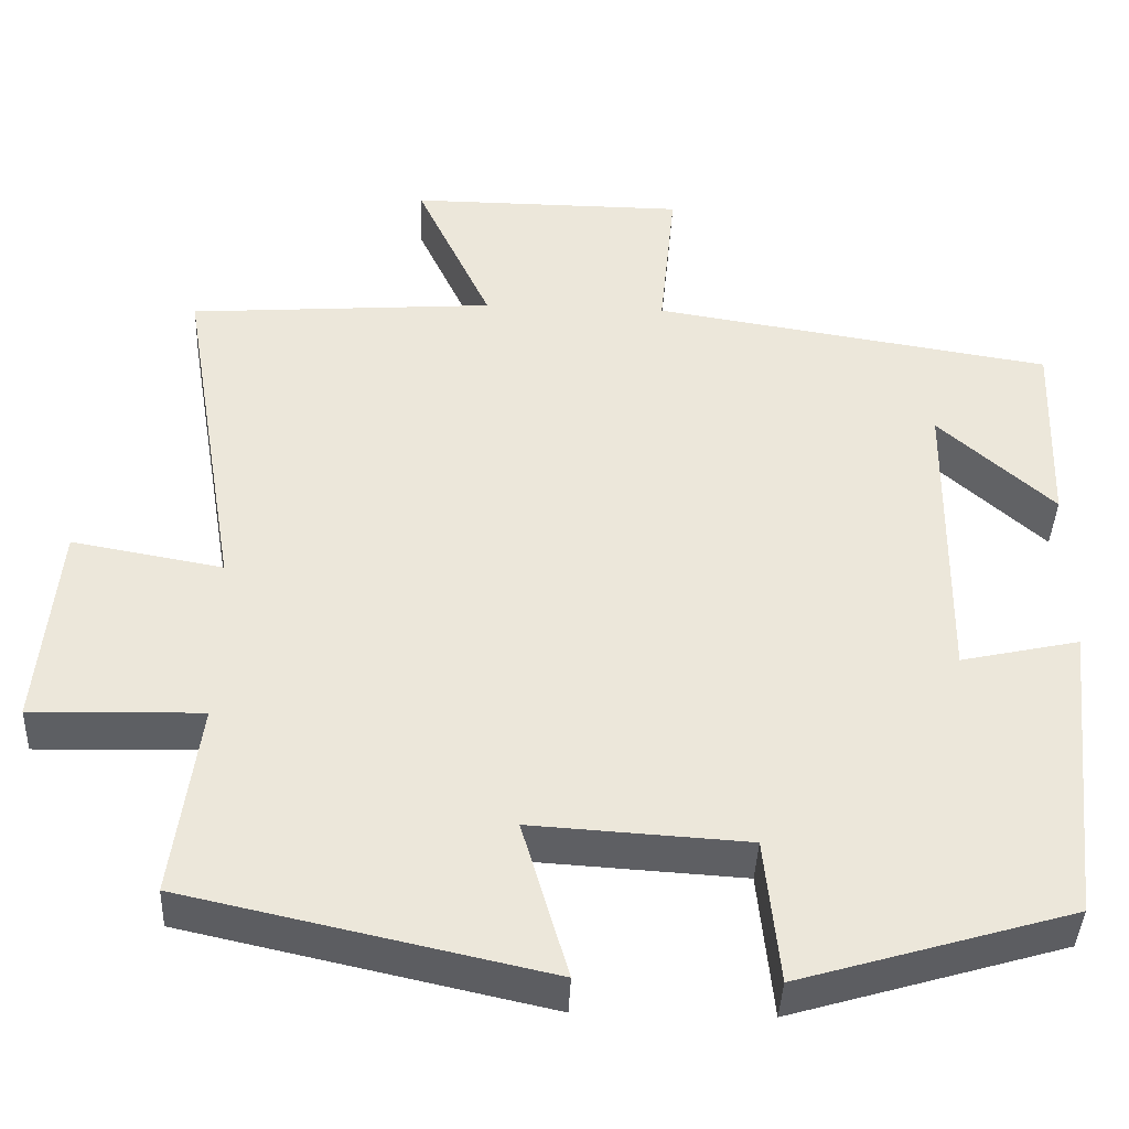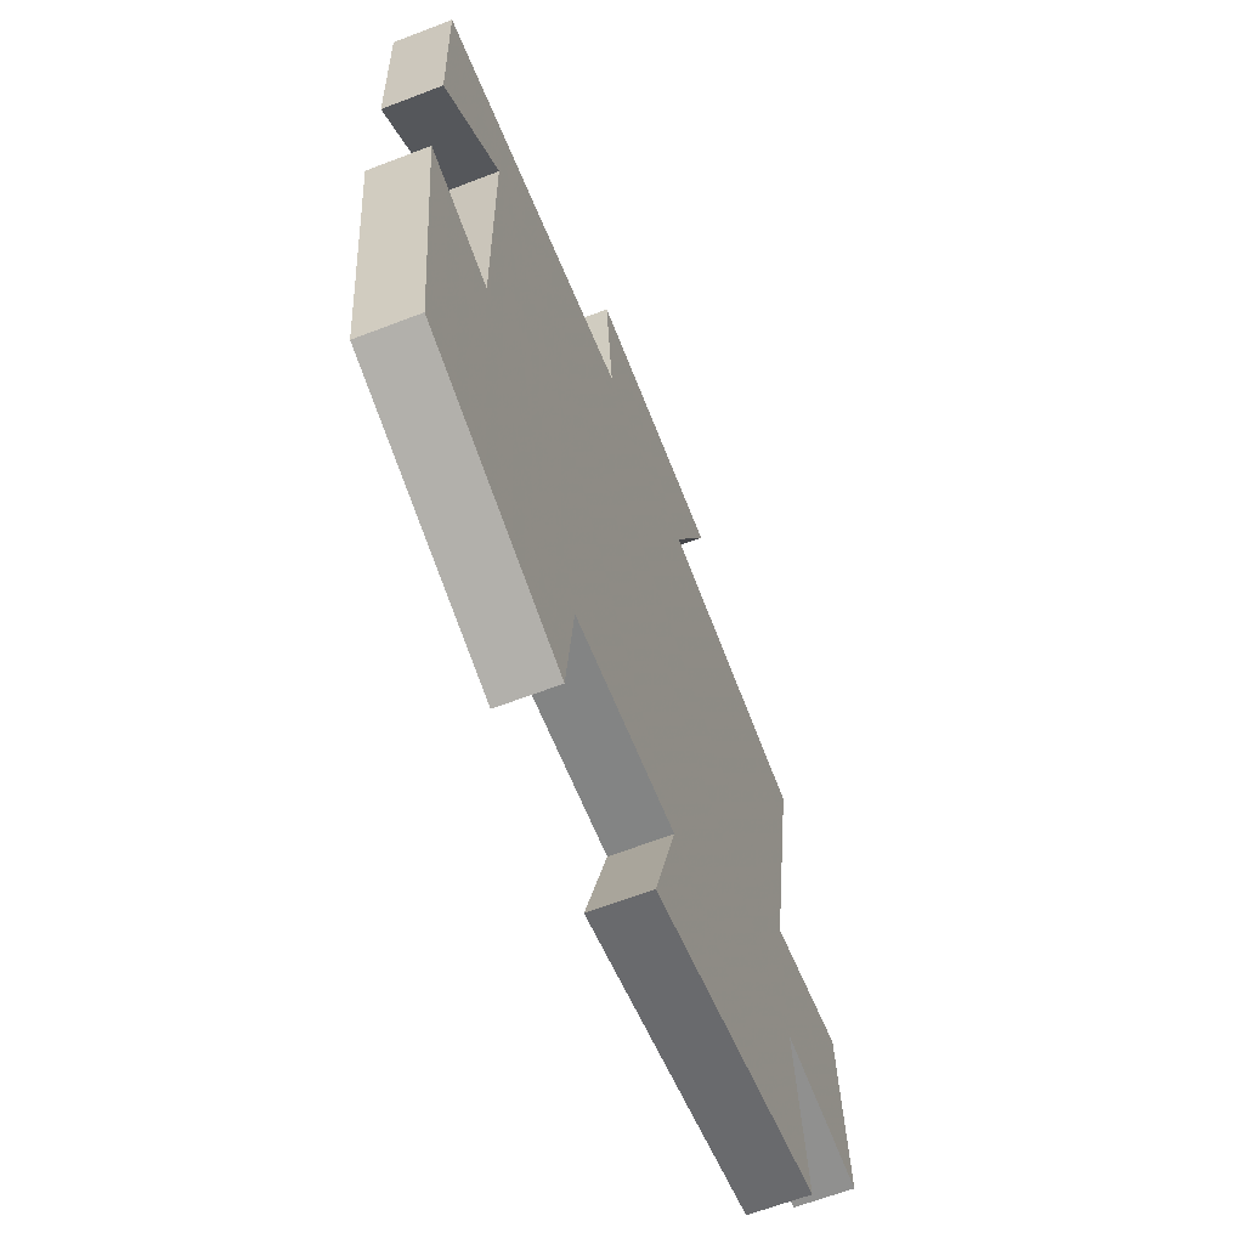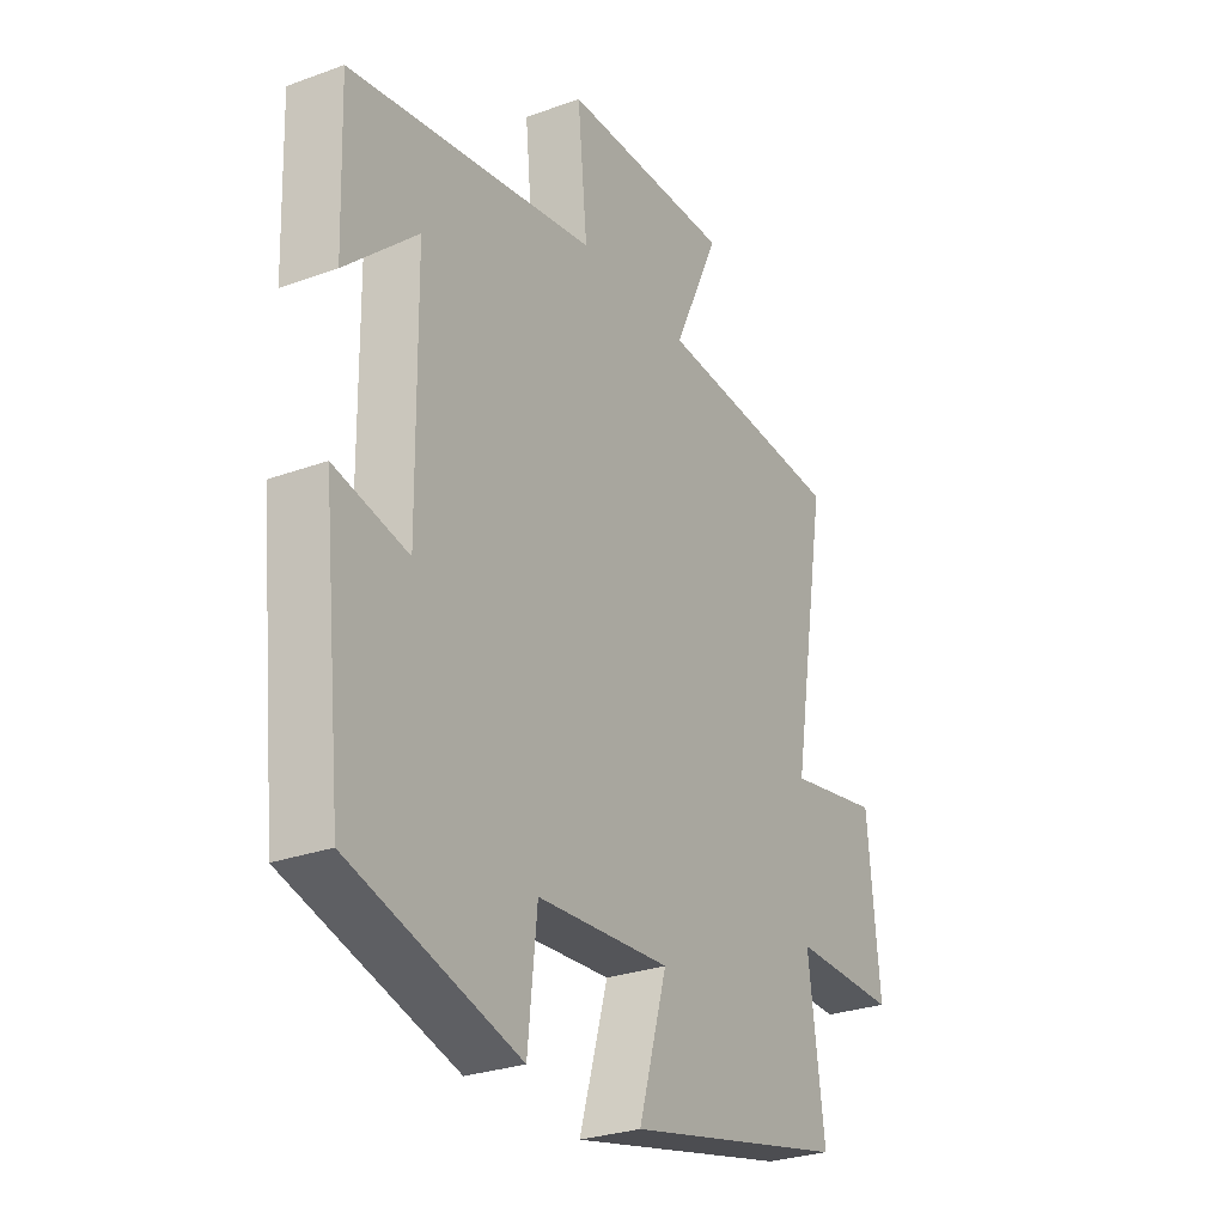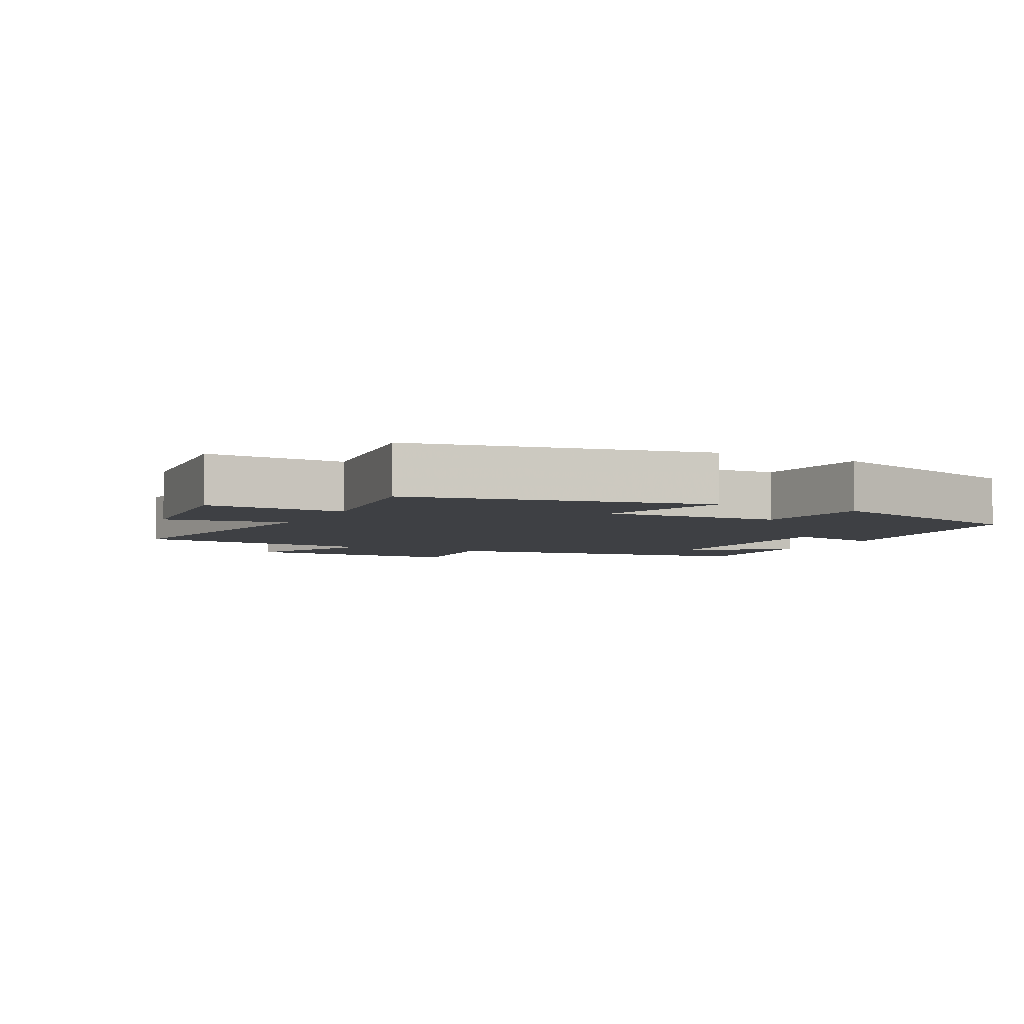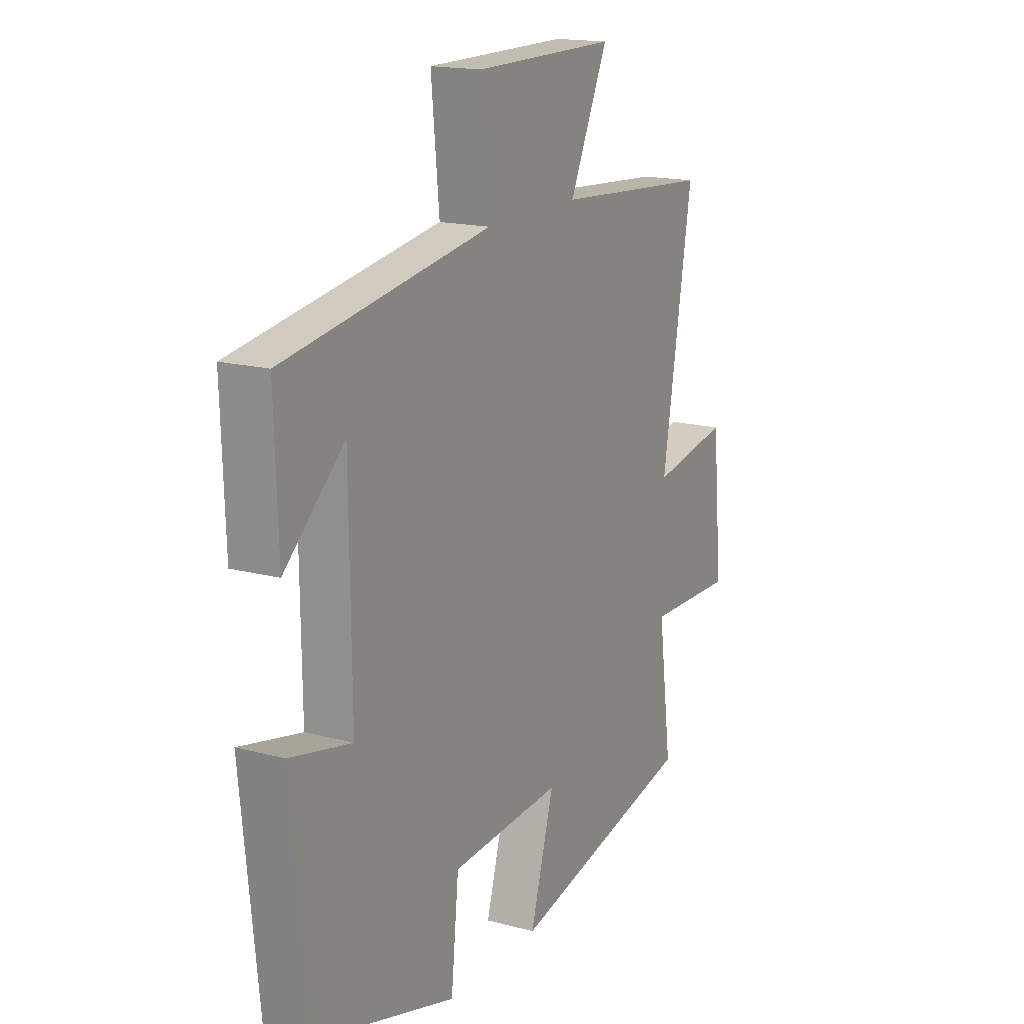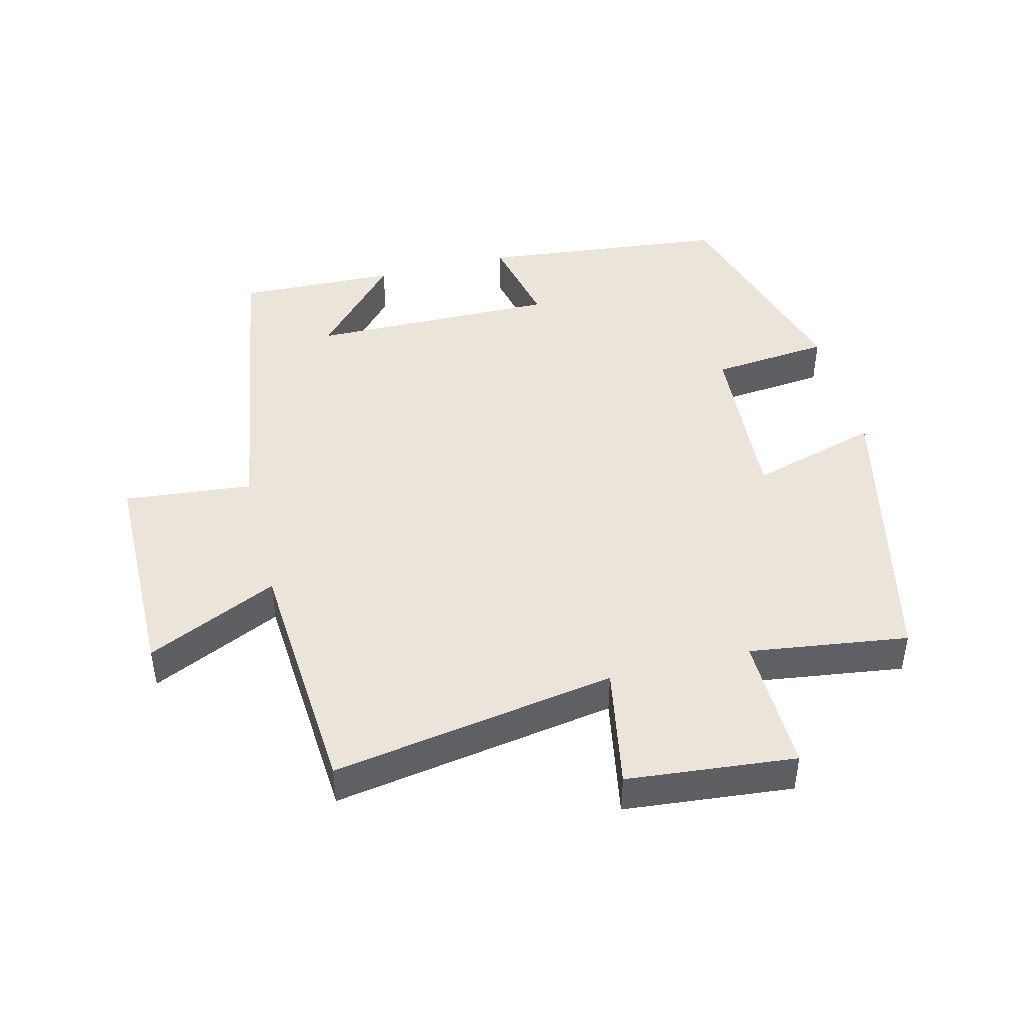
<metadata>
{"format":"obj","ext":"obj","renderer":"f3d","projection":"perspective","resolution":1024,"background":"white","views":[{"elev":-40.4,"azim":177.6,"up":"+Z"},{"elev":-64.4,"azim":-68.8,"up":"+Z"},{"elev":-27.8,"azim":-60.8,"up":"+Z"},{"elev":-4.9,"azim":152.7,"up":"+Y"},{"elev":16.7,"azim":-61.6,"up":"+Z"},{"elev":45.1,"azim":76.1,"up":"+Y"}]}
</metadata>
<code>
v -0.508 0.07 0.423
v -0.024 0.07 0.5
v -0.043 0.07 0.693
v 0.291 0.07 0.695
v 0.2 0.07 0.5
v 0.571 0.07 0.473
v 0.5 0.07 0.049
v 0.683 0.07 0.082
v 0.707 0.07 -0.17
v 0.5 0.07 -0.165
v 0.532 0.07 -0.403
v 0.094 0.07 -0.5
v 0.15 0.07 -0.307
v -0.112 0.07 -0.323
v -0.13 0.07 -0.5
v -0.461 0.07 -0.402
v -0.5 0.07 -0.029
v -0.356 0.07 -0.061
v -0.36 0.07 0.311
v -0.5 0.07 0.185
v -0.508 0 0.423
v -0.024 0 0.5
v -0.043 0 0.693
v 0.291 0 0.695
v 0.2 0 0.5
v 0.571 0 0.473
v 0.5 0 0.049
v 0.683 0 0.082
v 0.707 0 -0.17
v 0.5 0 -0.165
v 0.532 0 -0.403
v 0.094 0 -0.5
v 0.15 0 -0.307
v -0.112 0 -0.323
v -0.13 0 -0.5
v -0.461 0 -0.402
v -0.5 0 -0.029
v -0.356 0 -0.061
v -0.36 0 0.311
v -0.5 0 0.185
f 19 20 1
f 15 16 17 18
f 14 15 18 19
f 13 14 19
f 10 11 12 13
f 10 13 19
f 7 8 9 10
f 7 10 19 1
f 5 6 7 1
f 2 3 4 5
f 1 2 5
f 21 40 39
f 38 37 36 35
f 39 38 35 34
f 39 34 33
f 33 32 31 30
f 39 33 30
f 30 29 28 27
f 21 39 30 27
f 21 27 26 25
f 25 24 23 22
f 25 22 21
f 1 21 22 2
f 2 22 23 3
f 3 23 24 4
f 4 24 25 5
f 5 25 26 6
f 6 26 27 7
f 7 27 28 8
f 8 28 29 9
f 9 29 30 10
f 10 30 31 11
f 11 31 32 12
f 12 32 33 13
f 13 33 34 14
f 14 34 35 15
f 15 35 36 16
f 16 36 37 17
f 17 37 38 18
f 18 38 39 19
f 19 39 40 20
f 20 40 21 1

</code>
